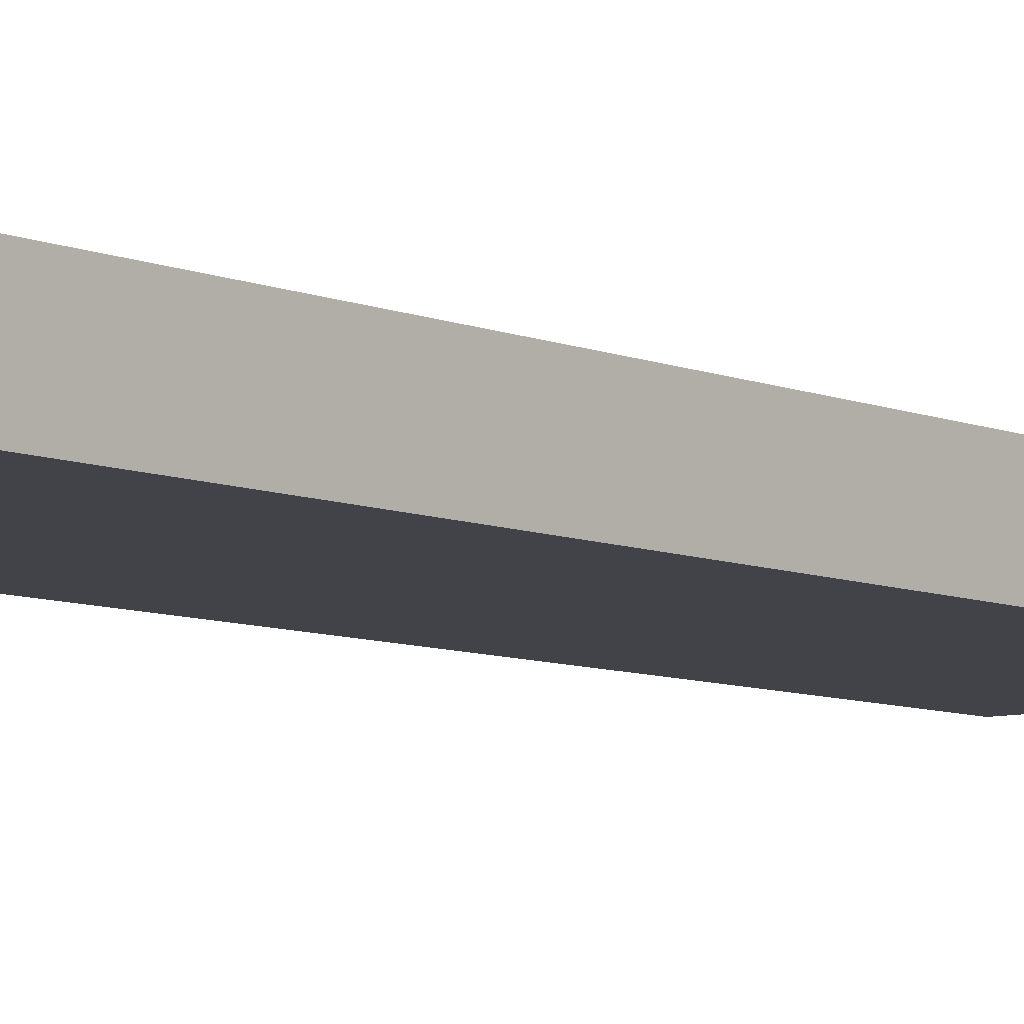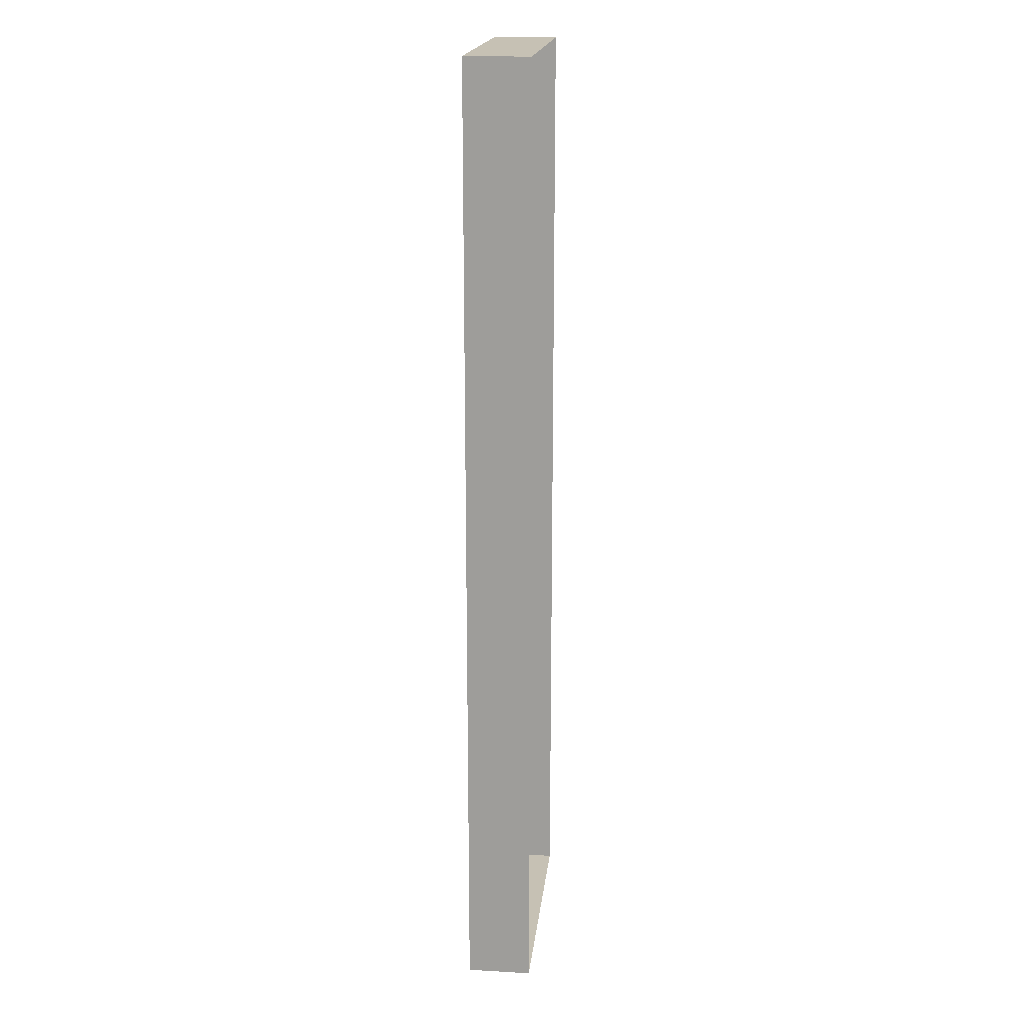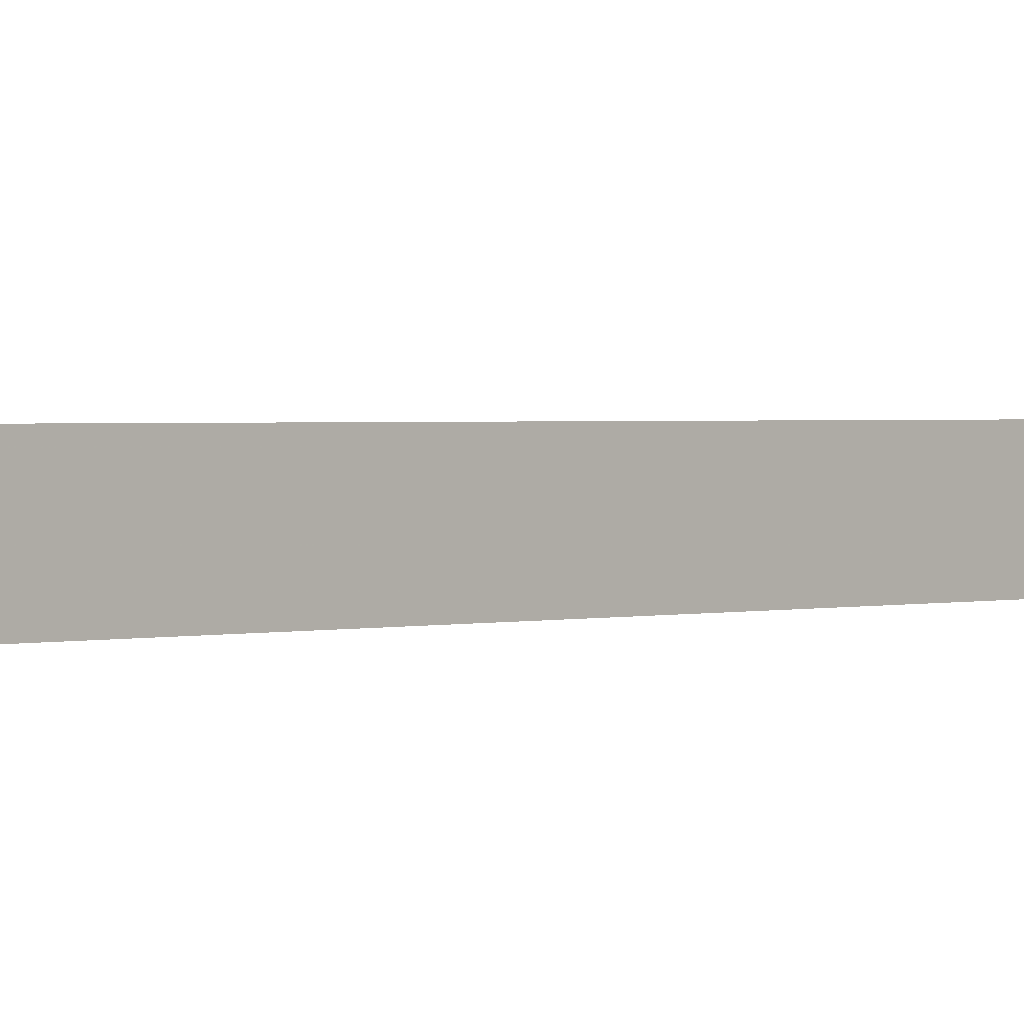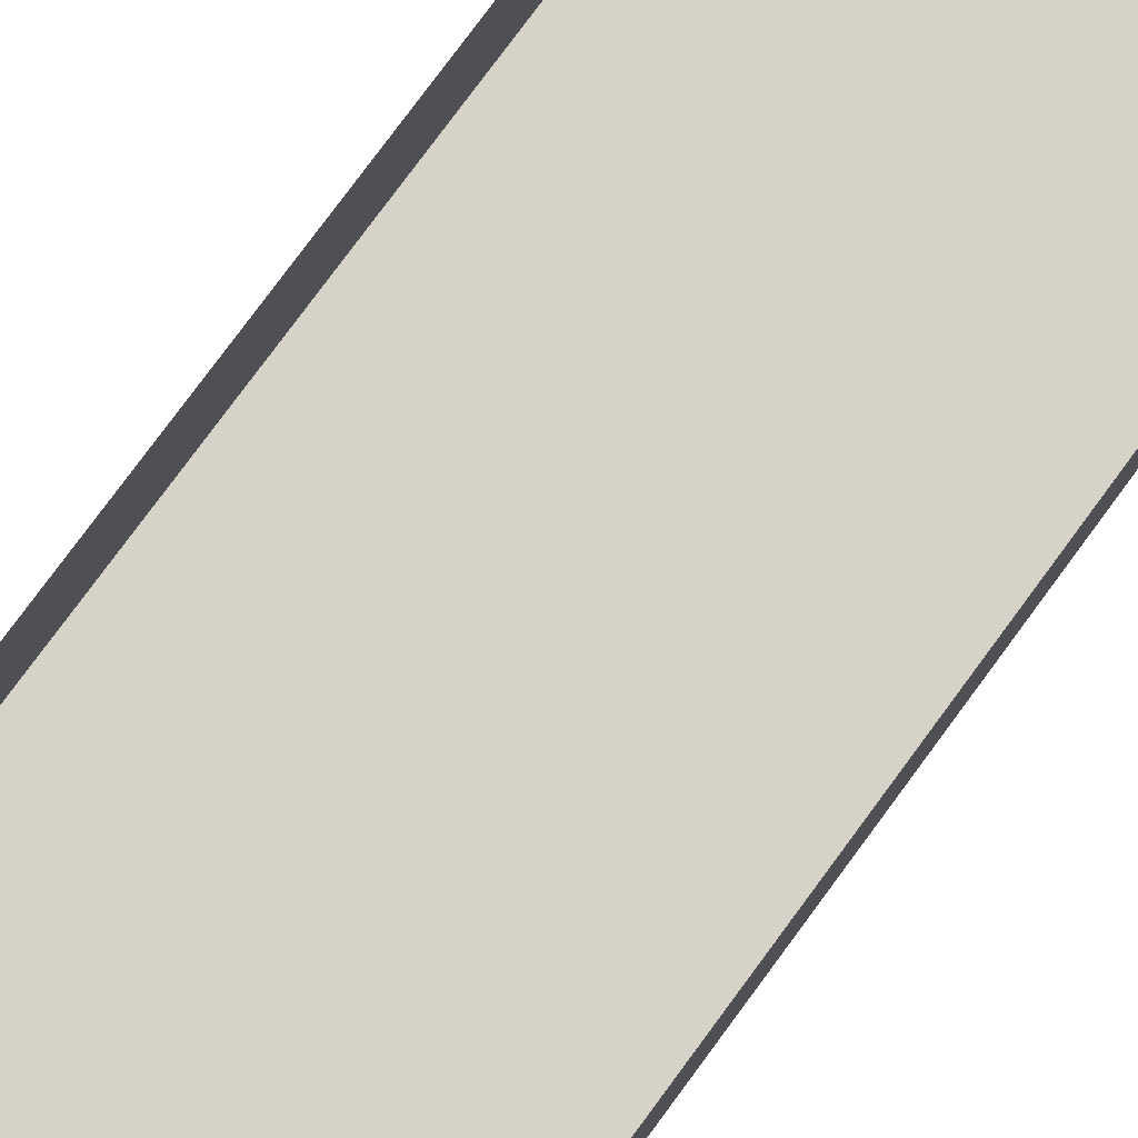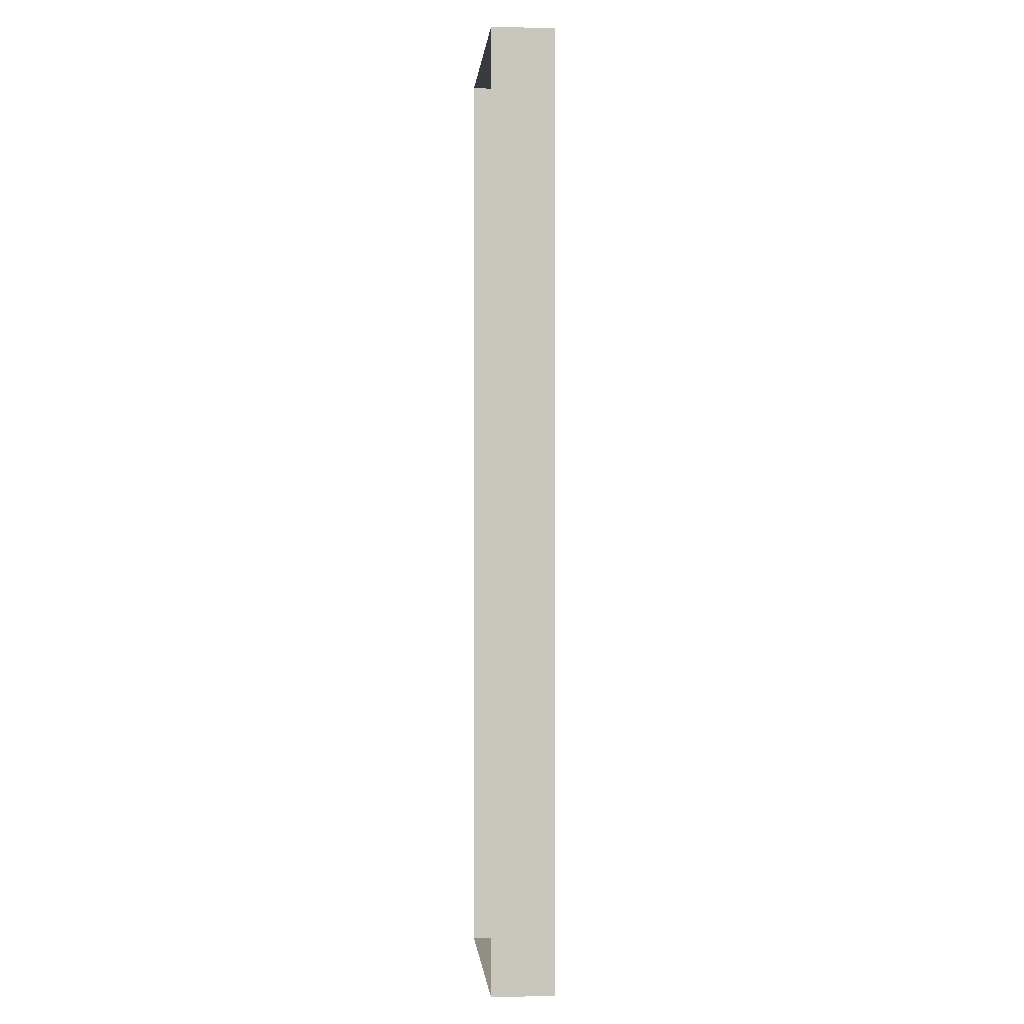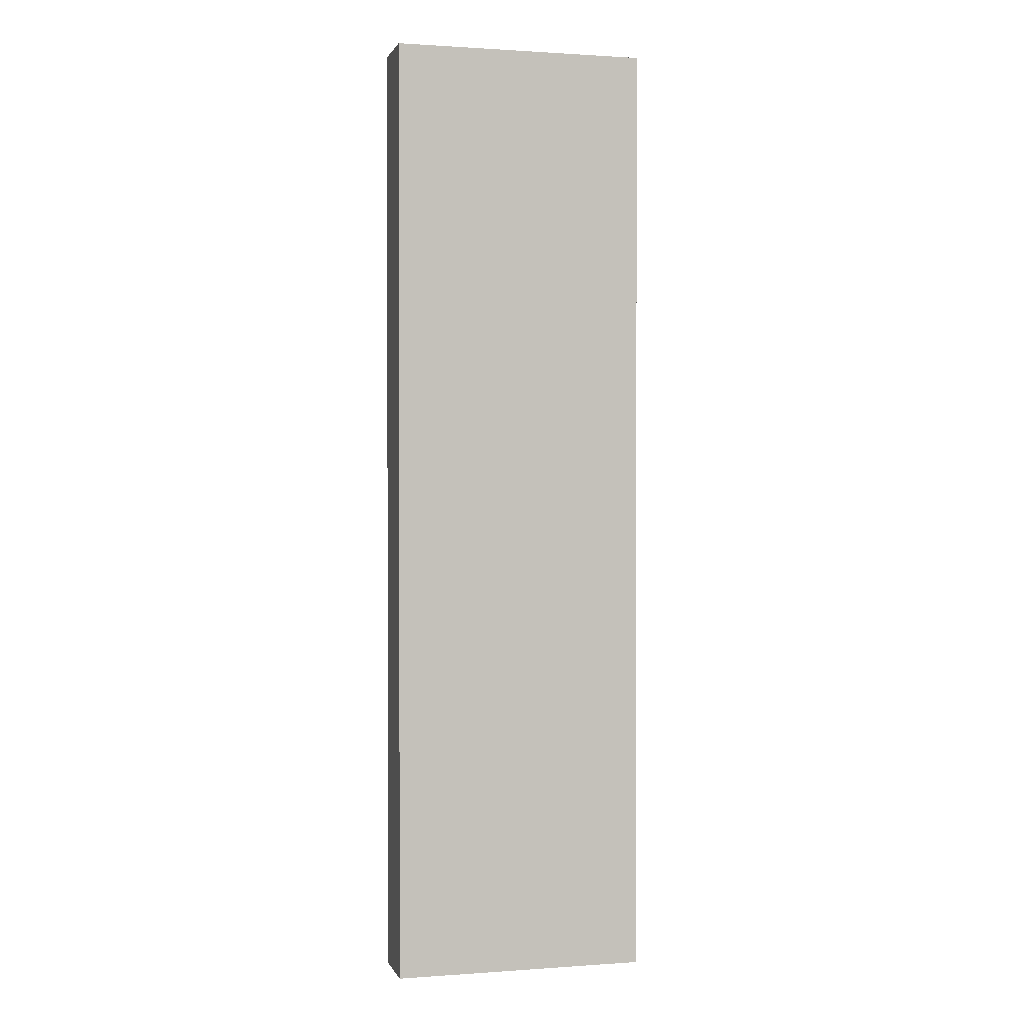
<metadata>
{"format":"obj","ext":"obj","renderer":"f3d","projection":"perspective","resolution":1024,"background":"white","views":[{"elev":-7.6,"azim":40.1,"up":"+Y"},{"elev":18.5,"azim":96.2,"up":"+Z"},{"elev":1.2,"azim":-136.6,"up":"+Y"},{"elev":77.5,"azim":36.3,"up":"+Y"},{"elev":-0.3,"azim":-95.0,"up":"+Z"},{"elev":1.0,"azim":-14.7,"up":"+Z"}]}
</metadata>
<code>
v -0.09375 0 -0.5
v -0.09375 -0.0625 -0.5
v -0.09375 -0.0625 0.4375
v -0.09375 0 0.4375
v 0.1562 -0.0625 0.4375
v 0.1562 0 0.4375
v 0.1562 -0.0625 -0.5
v 0.1562 0 -0.5
f 1 2 3
f 1 3 4
f 4 3 5
f 4 5 6
f 6 5 7
f 6 7 8
f 8 7 2
f 8 2 1
f 2 7 5
f 2 5 3

</code>
